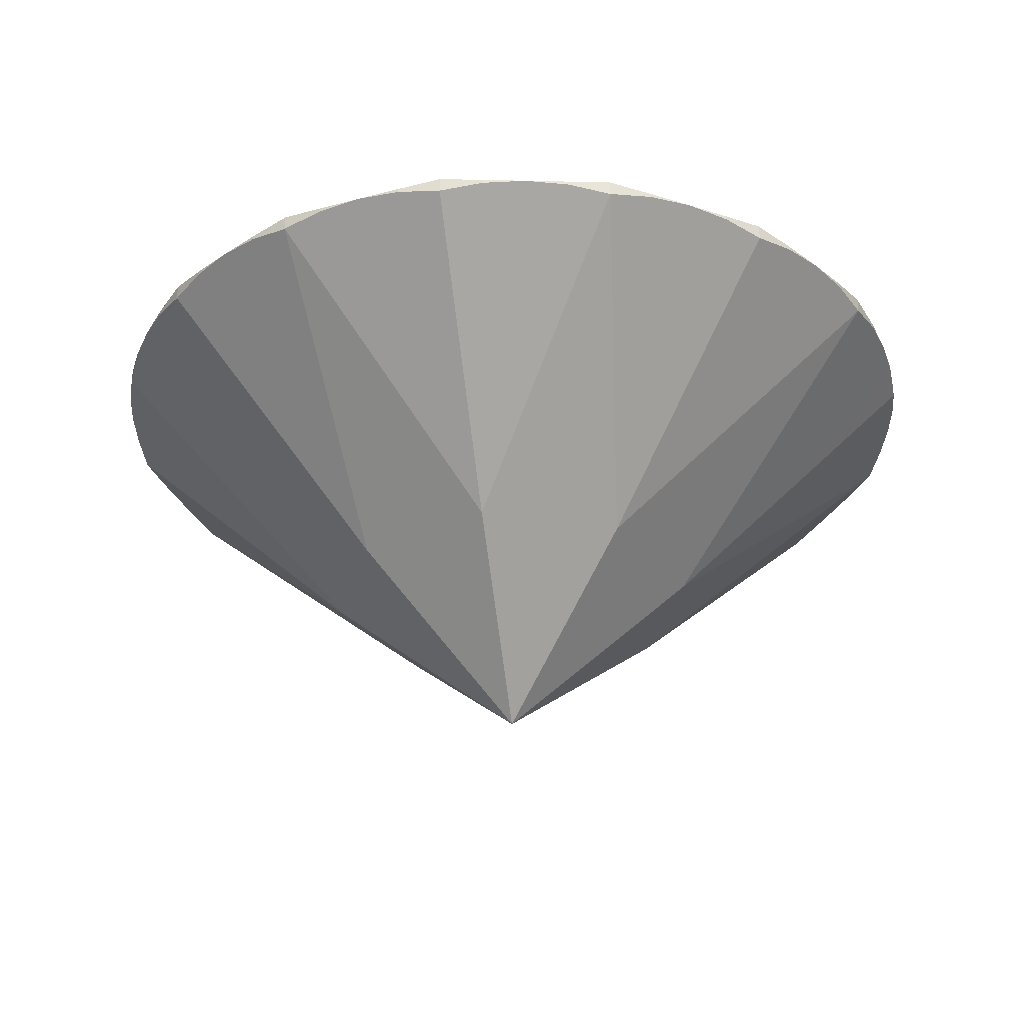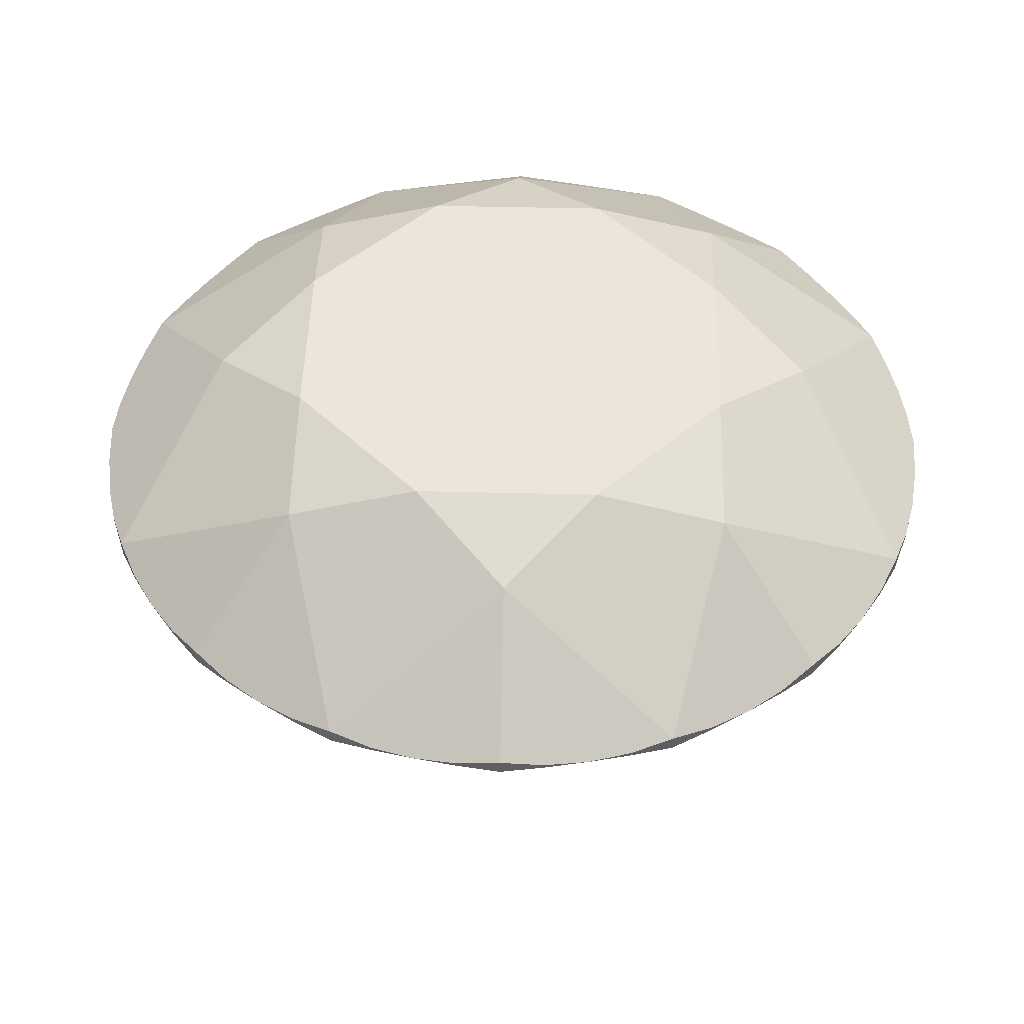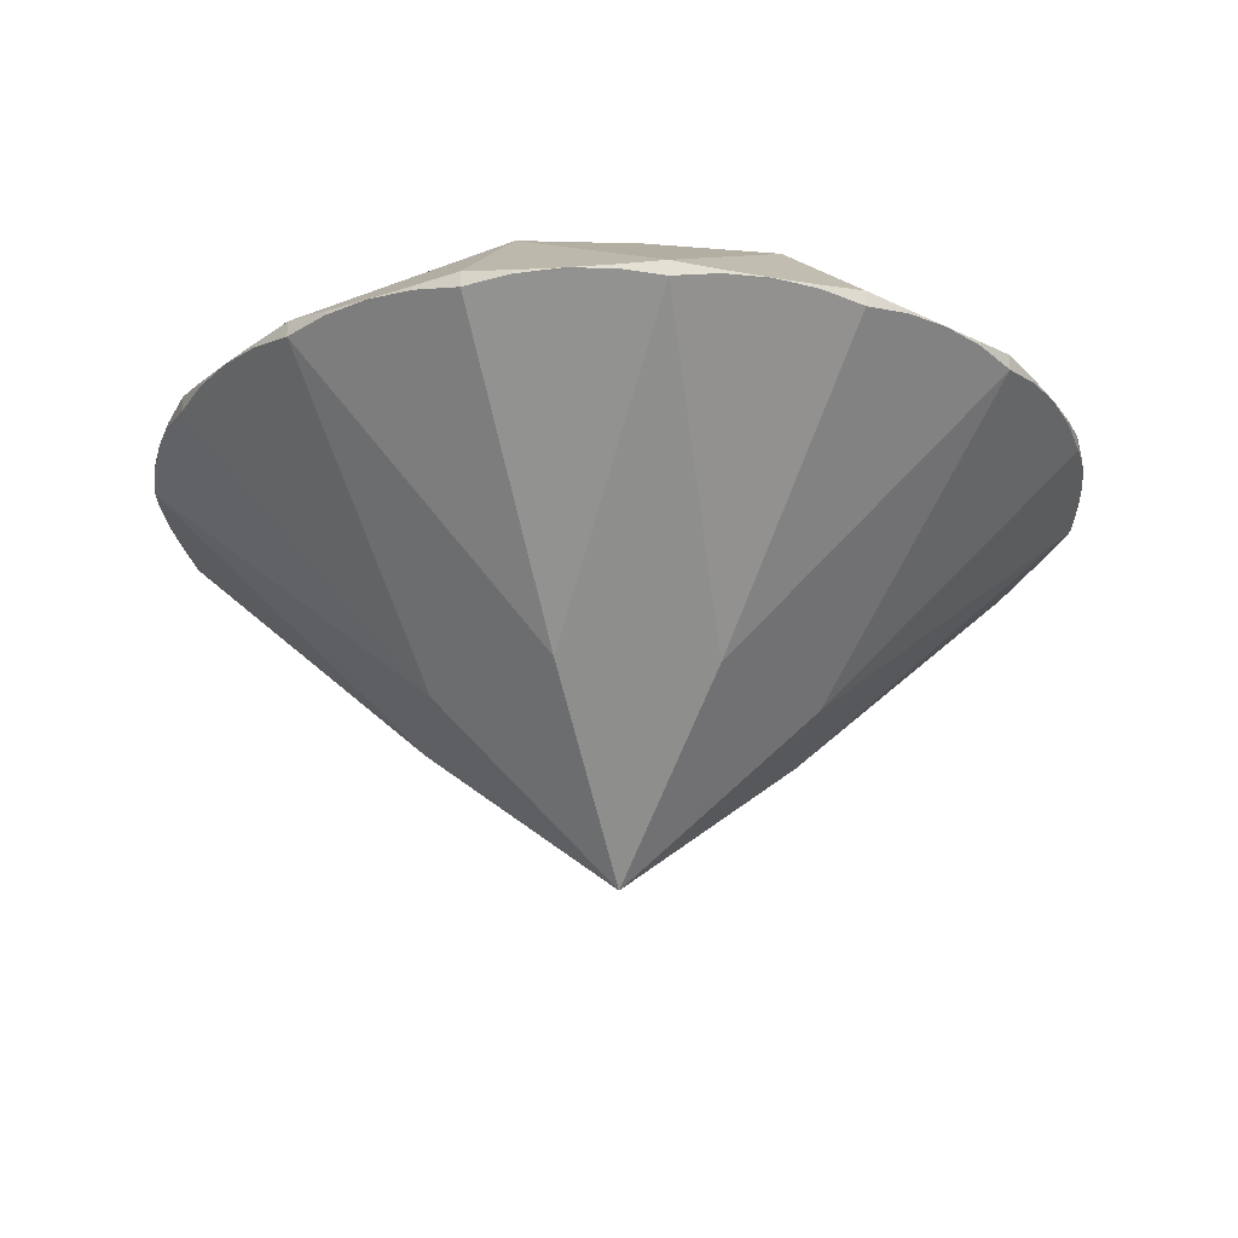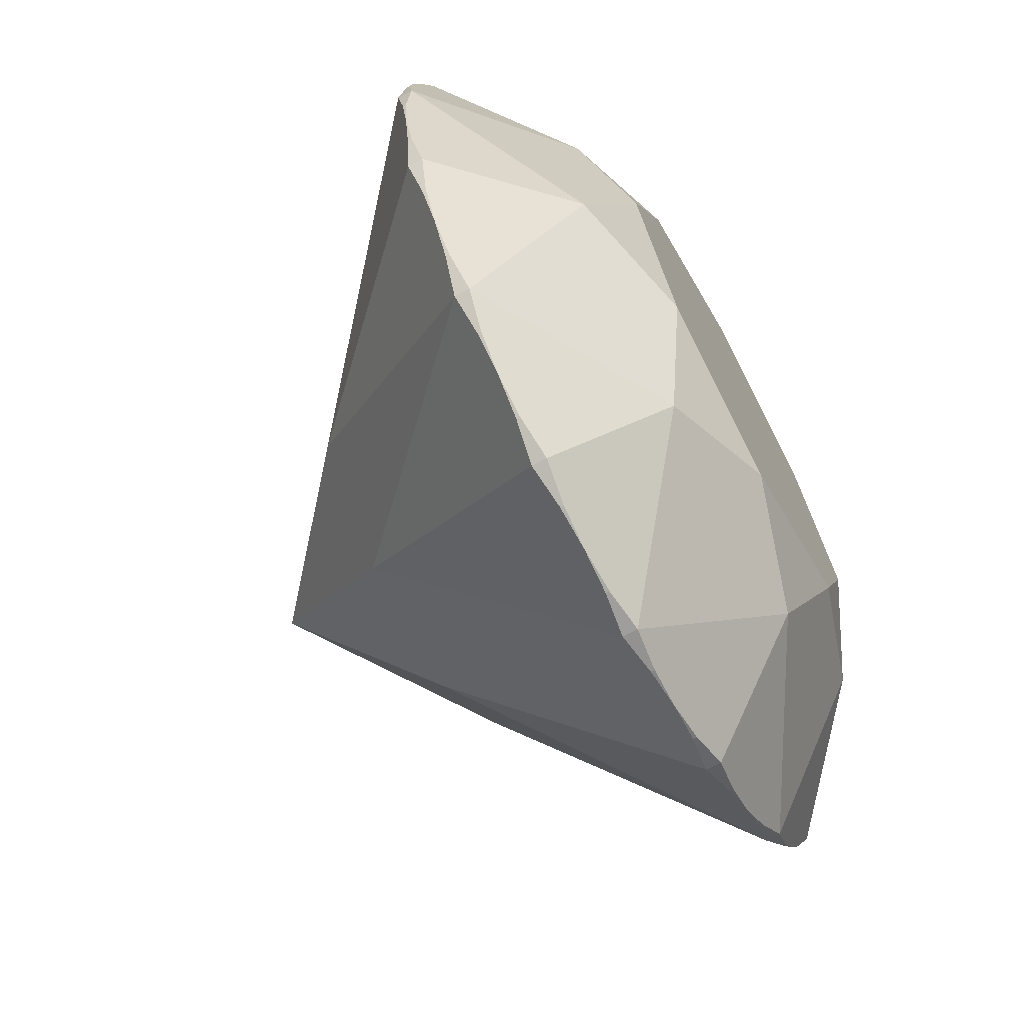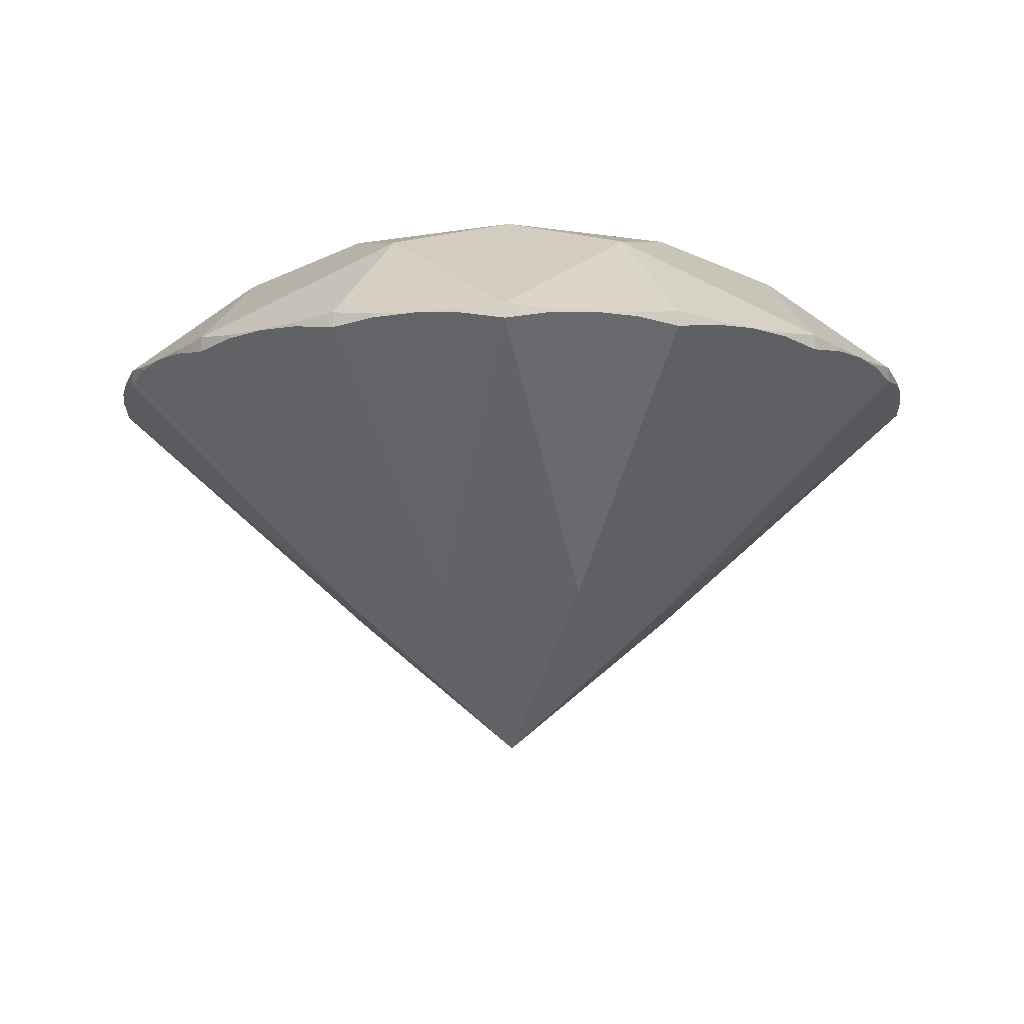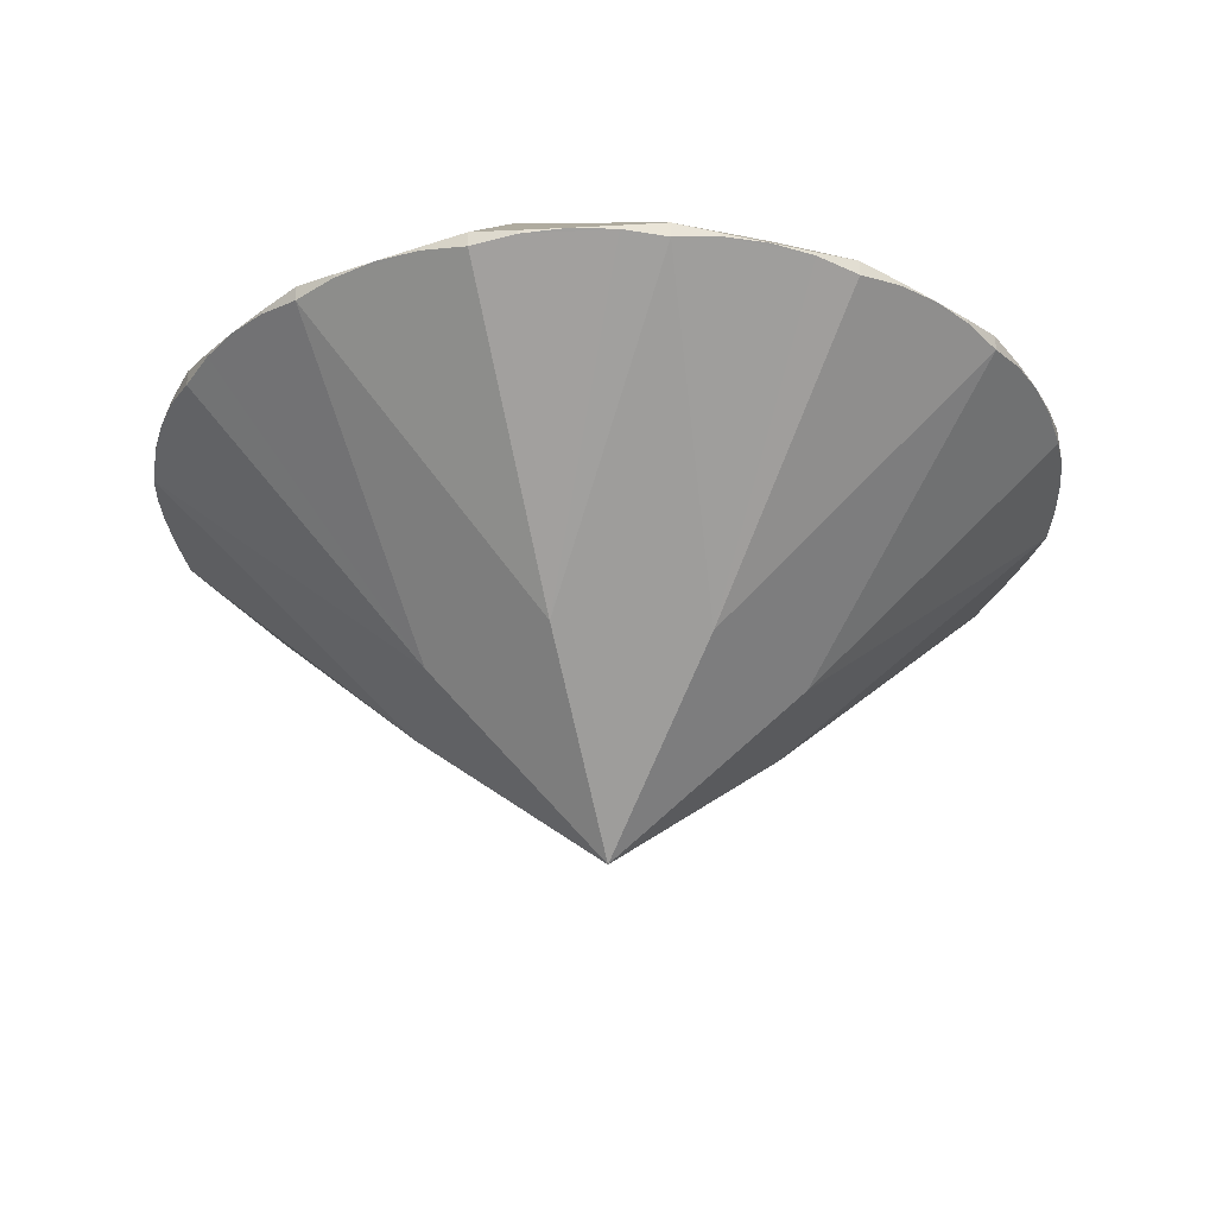
<metadata>
{"format":"obj","ext":"obj","renderer":"f3d","projection":"perspective","resolution":1024,"background":"white","views":[{"elev":-31.7,"azim":77.0,"up":"+Y"},{"elev":48.1,"azim":69.0,"up":"+Y"},{"elev":-24.0,"azim":39.7,"up":"+Y"},{"elev":-68.8,"azim":118.5,"up":"+Z"},{"elev":-10.1,"azim":-44.1,"up":"+Y"},{"elev":-29.5,"azim":173.1,"up":"+Y"}]}
</metadata>
<code>
o dobj
v 0.7 0 0
v 0.6467 0 -0.2679
v 0.495 0 -0.495
v 0.2679 0 -0.6467
v -0 0 -0.7
v -0.2679 0 -0.6467
v -0.495 0 -0.495
v -0.6467 0 -0.2679
v -0.7 0 0
v -0.6467 0 0.2679
v -0.495 0 0.495
v -0.2679 0 0.6467
v 0 0 0.7
v 0.2679 0 0.6467
v 0.495 0 0.495
v 0.6467 0 0.2679
v 0.7 0.0238 0
v 0.6467 0.0238 -0.2679
v 0.495 0.0238 -0.495
v 0.2679 0.0238 -0.6467
v -0 0.0238 -0.7
v -0.2679 0.0238 -0.6467
v -0.495 0.0238 -0.495
v -0.6467 0.0238 -0.2679
v -0.7 0.0238 0
v -0.6467 0.0238 0.2679
v -0.495 0.0238 0.495
v -0.2679 0.0238 0.6467
v 0 0.0238 0.7
v 0.2679 0.0238 0.6467
v 0.495 0.0238 0.495
v 0.6467 0.0238 0.2679
v 0.6865 0.01251 -0.1366
v 0.582 0.01251 -0.3889
v 0.3889 0.01251 -0.582
v 0.1366 0.01251 -0.6865
v -0.1366 0.01251 -0.6865
v -0.3889 0.01251 -0.582
v -0.582 0.01251 -0.3889
v -0.6865 0.01251 -0.1366
v -0.6865 0.01251 0.1366
v -0.582 0.01251 0.3889
v -0.3889 0.01251 0.582
v -0.1366 0.01251 0.6865
v 0.1366 0.01251 0.6865
v 0.3889 0.01251 0.582
v 0.582 0.01251 0.3889
v 0.6865 0.01251 0.1366
v 0.6865 0.01266 -0.1366
v 0.582 0.01266 -0.3889
v 0.3889 0.01266 -0.582
v 0.1366 0.01266 -0.6865
v -0.1366 0.01266 -0.6865
v -0.3889 0.01266 -0.582
v -0.582 0.01266 -0.3889
v -0.6865 0.01266 -0.1366
v -0.6865 0.01266 0.1366
v -0.582 0.01266 0.3889
v -0.3889 0.01266 0.582
v -0.1366 0.01266 0.6865
v 0.1366 0.01266 0.6865
v 0.3889 0.01266 0.582
v 0.582 0.01266 0.3889
v 0.6865 0.01266 0.1366
v 0.6966 0.009419 -0.06861
v 0.6699 0.009419 -0.2032
v 0.6173 0.009419 -0.33
v 0.5411 0.009419 -0.4441
v 0.4441 0.009419 -0.5411
v 0.33 0.009419 -0.6173
v 0.2032 0.009419 -0.6699
v 0.06861 0.009419 -0.6966
v -0.06861 0.009419 -0.6966
v -0.2032 0.009419 -0.6699
v -0.33 0.009419 -0.6173
v -0.4441 0.009419 -0.5411
v -0.5411 0.009419 -0.4441
v -0.6173 0.009419 -0.33
v -0.6699 0.009419 -0.2032
v -0.6966 0.009419 -0.06861
v -0.6966 0.009419 0.06861
v -0.6699 0.009419 0.2032
v -0.6173 0.009419 0.33
v -0.5411 0.009419 0.4441
v -0.4441 0.009419 0.5411
v -0.33 0.009419 0.6173
v -0.2032 0.009419 0.6699
v -0.06861 0.009419 0.6966
v 0.06861 0.009419 0.6966
v 0.2032 0.009419 0.6699
v 0.33 0.009419 0.6173
v 0.4441 0.009419 0.5411
v 0.5411 0.009419 0.4441
v 0.6173 0.009419 0.33
v 0.6699 0.009419 0.2032
v 0.6966 0.009419 0.06861
v 0.6966 0.01541 -0.06861
v 0.6699 0.01541 -0.2032
v 0.6173 0.01541 -0.33
v 0.5411 0.01541 -0.4441
v 0.4441 0.01541 -0.5411
v 0.33 0.01541 -0.6173
v 0.2032 0.01541 -0.6699
v 0.06861 0.01541 -0.6966
v -0.06861 0.01541 -0.6966
v -0.2032 0.01541 -0.6699
v -0.33 0.01541 -0.6173
v -0.4441 0.01541 -0.5411
v -0.5411 0.01541 -0.4441
v -0.6173 0.01541 -0.33
v -0.6699 0.01541 -0.2032
v -0.6966 0.01541 -0.06861
v -0.6966 0.01541 0.06861
v -0.6699 0.01541 0.2032
v -0.6173 0.01541 0.33
v -0.5411 0.01541 0.4441
v -0.4441 0.01541 0.5411
v -0.33 0.01541 0.6173
v -0.2032 0.01541 0.6699
v -0.06861 0.01541 0.6966
v 0.06861 0.01541 0.6966
v 0.2032 0.01541 0.6699
v 0.33 0.01541 0.6173
v 0.4441 0.01541 0.5411
v 0.5411 0.01541 0.4441
v 0.6173 0.01541 0.33
v 0.6699 0.01541 0.2032
v 0.6966 0.01541 0.06861
v 0.4532 0.1939 -0.1877
v 0.1877 0.1939 -0.4532
v -0.1877 0.1939 -0.4532
v -0.4532 0.1939 -0.1877
v -0.4532 0.1939 0.1877
v -0.1877 0.1939 0.4532
v 0.1877 0.1939 0.4532
v 0.4532 0.1939 0.1877
v 0.371 0.2506 0
v 0.2623 0.2506 -0.2623
v -0 0.2506 -0.371
v -0.2623 0.2506 -0.2623
v -0.371 0.2506 0
v -0.2623 0.2506 0.2623
v 0 0.2506 0.371
v 0.2623 0.2506 0.2623
v 0.28 -0.362 -0.116
v 0.116 -0.362 -0.28
v -0.116 -0.362 -0.28
v -0.28 -0.362 -0.116
v -0.28 -0.362 0.116
v -0.116 -0.362 0.28
v 0.116 -0.362 0.28
v 0.28 -0.362 0.116
v 0 -0.6034 0
g off
f 65 17 1
f 17 96 1
f 67 18 2
f 18 66 2
f 69 19 3
f 19 68 3
f 71 20 4
f 20 70 4
f 73 21 5
f 21 72 5
f 75 22 6
f 22 74 6
f 77 23 7
f 23 76 7
f 79 24 8
f 24 78 8
f 81 25 9
f 25 80 9
f 83 26 10
f 26 82 10
f 85 27 11
f 27 84 11
f 87 28 12
f 28 86 12
f 89 29 13
f 29 88 13
f 91 30 14
f 30 90 14
f 93 31 15
f 31 92 15
f 95 32 16
f 32 94 16
f 33 97 65
f 33 98 49
f 34 99 67
f 34 100 50
f 35 101 69
f 35 102 51
f 36 103 71
f 36 104 52
f 37 105 73
f 37 106 53
f 38 107 75
f 38 108 54
f 39 109 77
f 39 110 55
f 40 111 79
f 40 112 56
f 41 113 81
f 41 114 57
f 42 115 83
f 42 116 58
f 43 117 85
f 43 118 59
f 44 119 87
f 44 120 60
f 45 121 89
f 45 122 61
f 46 123 91
f 46 124 62
f 47 125 93
f 47 126 63
f 48 127 95
f 48 128 64
f 136 127 128
f 125 126 136
f 99 100 129
f 129 97 98
f 103 104 130
f 130 101 102
f 107 108 131
f 131 105 106
f 111 112 132
f 132 109 110
f 115 116 133
f 133 113 114
f 119 120 134
f 134 117 118
f 123 124 135
f 135 121 122
f 137 129 138
f 138 19 130
f 138 130 139
f 139 21 131
f 139 131 140
f 140 23 132
f 140 132 141
f 141 25 133
f 141 133 142
f 142 27 134
f 142 134 143
f 143 29 135
f 143 135 144
f 144 31 136
f 144 136 137
f 17 137 136
f 140 142 144
f 145 66 65
f 96 95 152
f 146 70 69
f 68 67 145
f 147 74 73
f 72 71 146
f 148 78 77
f 76 75 147
f 149 82 81
f 80 79 148
f 150 86 85
f 84 83 149
f 151 90 89
f 88 87 150
f 152 94 93
f 92 91 151
f 152 145 1
f 145 146 3
f 146 147 5
f 147 148 7
f 148 149 9
f 149 150 11
f 150 151 13
f 151 152 15
f 65 97 17
f 17 128 96
f 67 99 18
f 18 98 66
f 69 101 19
f 19 100 68
f 71 103 20
f 20 102 70
f 73 105 21
f 21 104 72
f 75 107 22
f 22 106 74
f 77 109 23
f 23 108 76
f 79 111 24
f 24 110 78
f 81 113 25
f 25 112 80
f 83 115 26
f 26 114 82
f 85 117 27
f 27 116 84
f 87 119 28
f 28 118 86
f 89 121 29
f 29 120 88
f 91 123 30
f 30 122 90
f 93 125 31
f 31 124 92
f 95 127 32
f 32 126 94
f 33 49 97
f 33 66 98
f 34 50 99
f 34 68 100
f 35 51 101
f 35 70 102
f 36 52 103
f 36 72 104
f 37 53 105
f 37 74 106
f 38 54 107
f 38 76 108
f 39 55 109
f 39 78 110
f 40 56 111
f 40 80 112
f 41 57 113
f 41 82 114
f 42 58 115
f 42 84 116
f 43 59 117
f 43 86 118
f 44 60 119
f 44 88 120
f 45 61 121
f 45 90 122
f 46 62 123
f 46 92 124
f 47 63 125
f 47 94 126
f 48 64 127
f 48 96 128
f 128 17 136
f 136 32 127
f 127 64 128
f 136 31 125
f 125 63 126
f 126 32 136
f 129 18 99
f 99 50 100
f 100 19 129
f 98 18 129
f 129 17 97
f 97 49 98
f 130 20 103
f 103 52 104
f 104 21 130
f 102 20 130
f 130 19 101
f 101 51 102
f 131 22 107
f 107 54 108
f 108 23 131
f 106 22 131
f 131 21 105
f 105 53 106
f 132 24 111
f 111 56 112
f 112 25 132
f 110 24 132
f 132 23 109
f 109 55 110
f 133 26 115
f 115 58 116
f 116 27 133
f 114 26 133
f 133 25 113
f 113 57 114
f 134 28 119
f 119 60 120
f 120 29 134
f 118 28 134
f 134 27 117
f 117 59 118
f 135 30 123
f 123 62 124
f 124 31 135
f 122 30 135
f 135 29 121
f 121 61 122
f 138 129 19
f 139 130 21
f 140 131 23
f 141 132 25
f 142 133 27
f 143 134 29
f 144 135 31
f 17 129 137
f 144 137 138
f 138 139 140
f 140 141 142
f 142 143 144
f 144 138 140
f 65 1 145
f 145 2 66
f 66 33 65
f 152 1 96
f 96 48 95
f 95 16 152
f 69 3 146
f 146 4 70
f 70 35 69
f 145 3 68
f 68 34 67
f 67 2 145
f 73 5 147
f 147 6 74
f 74 37 73
f 146 5 72
f 72 36 71
f 71 4 146
f 77 7 148
f 148 8 78
f 78 39 77
f 147 7 76
f 76 38 75
f 75 6 147
f 81 9 149
f 149 10 82
f 82 41 81
f 148 9 80
f 80 40 79
f 79 8 148
f 85 11 150
f 150 12 86
f 86 43 85
f 149 11 84
f 84 42 83
f 83 10 149
f 89 13 151
f 151 14 90
f 90 45 89
f 150 13 88
f 88 44 87
f 87 12 150
f 93 15 152
f 152 16 94
f 94 47 93
f 151 15 92
f 92 46 91
f 91 14 151
f 152 153 145
f 145 153 146
f 146 153 147
f 147 153 148
f 148 153 149
f 149 153 150
f 150 153 151
f 151 153 152

</code>
